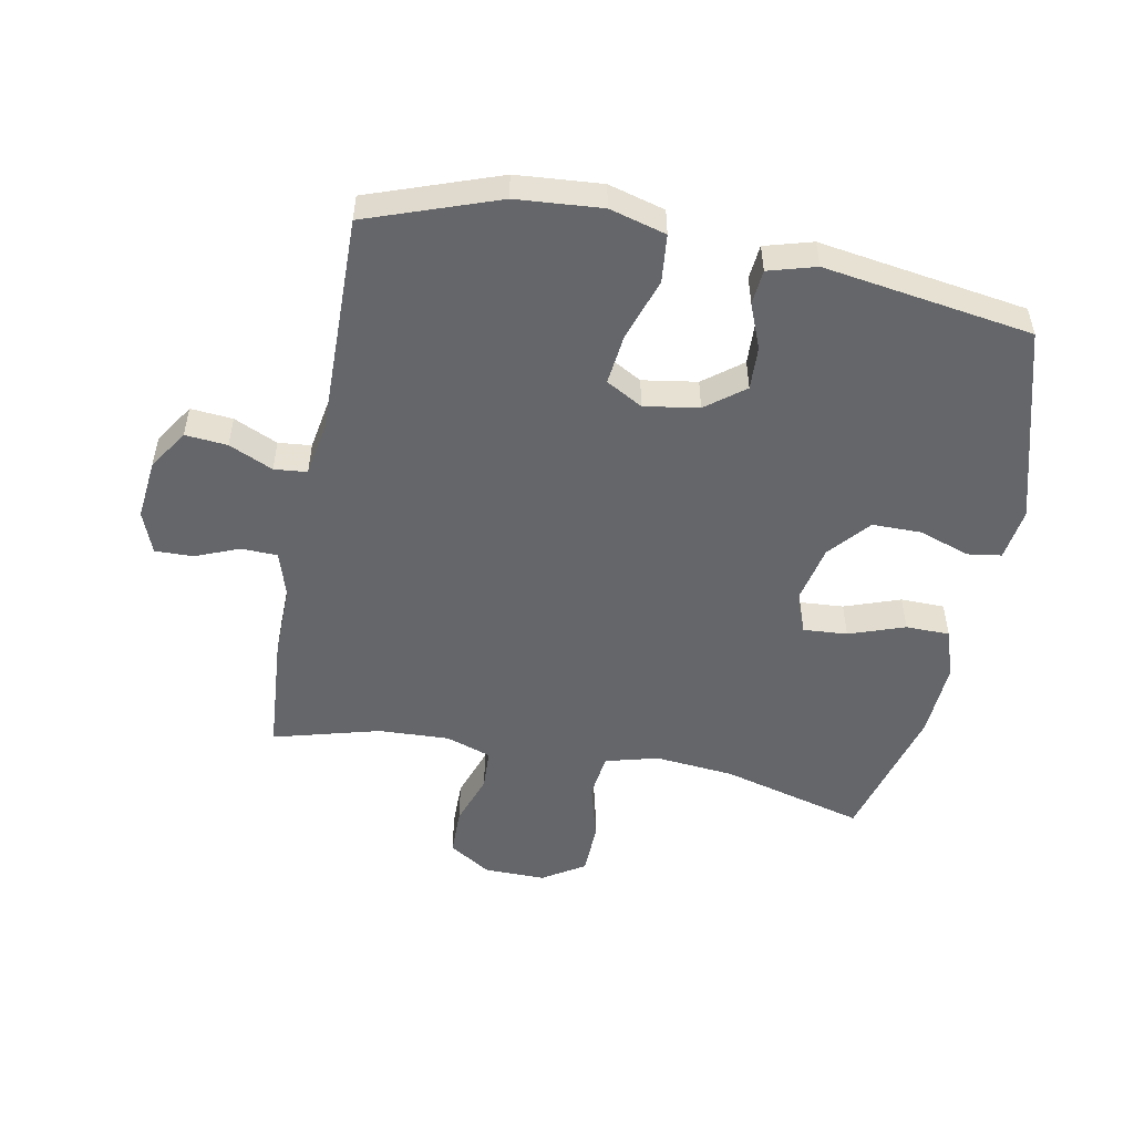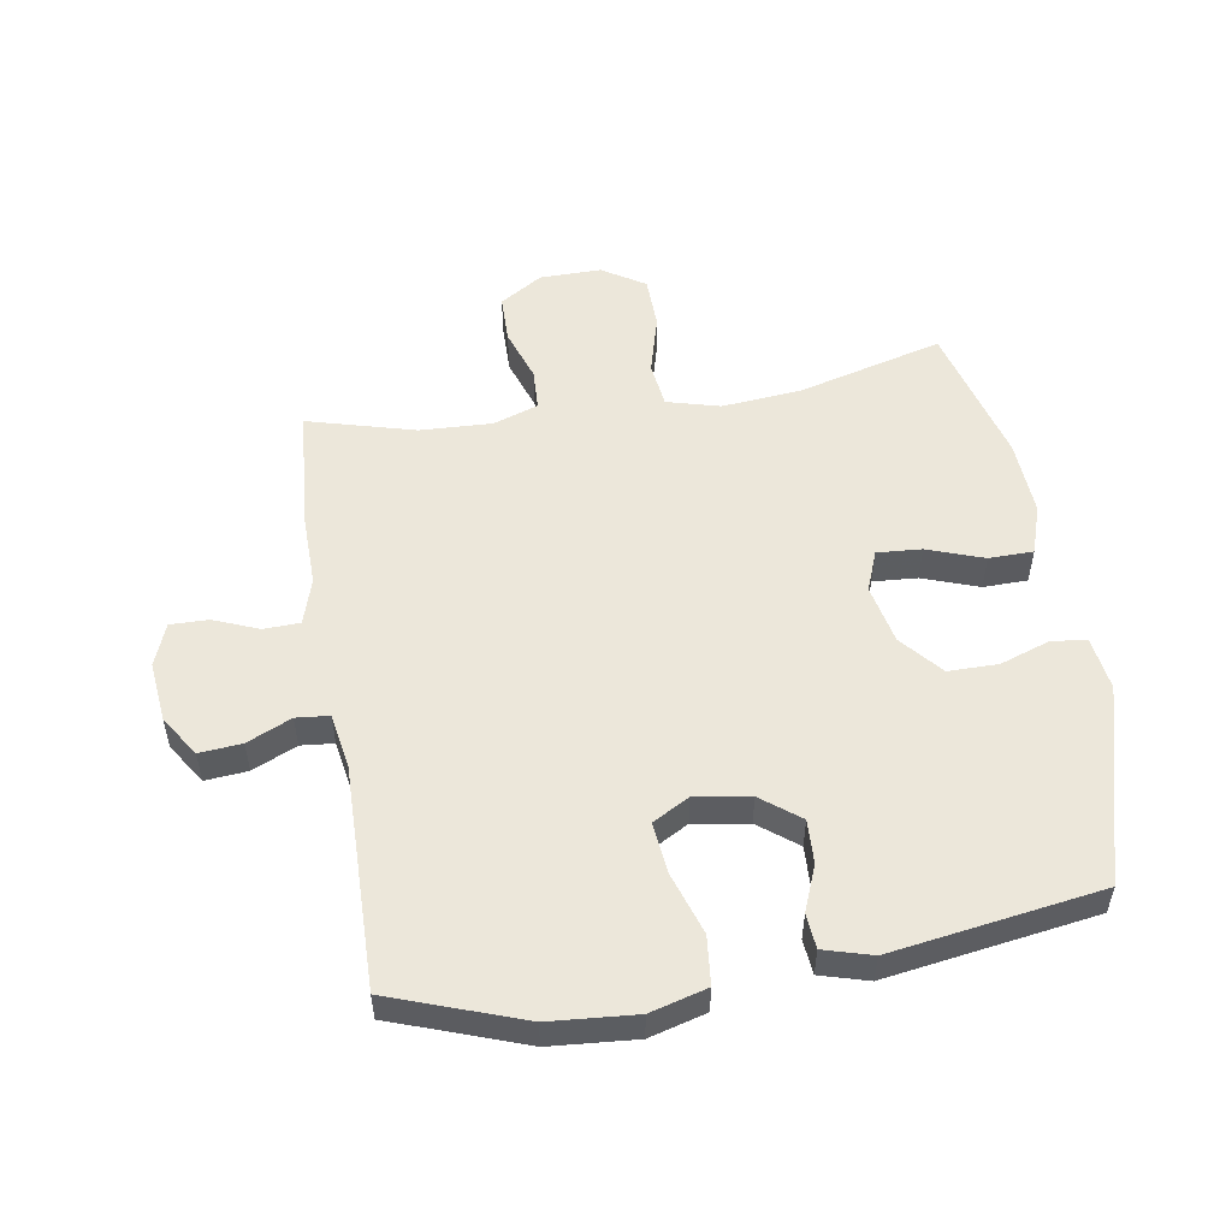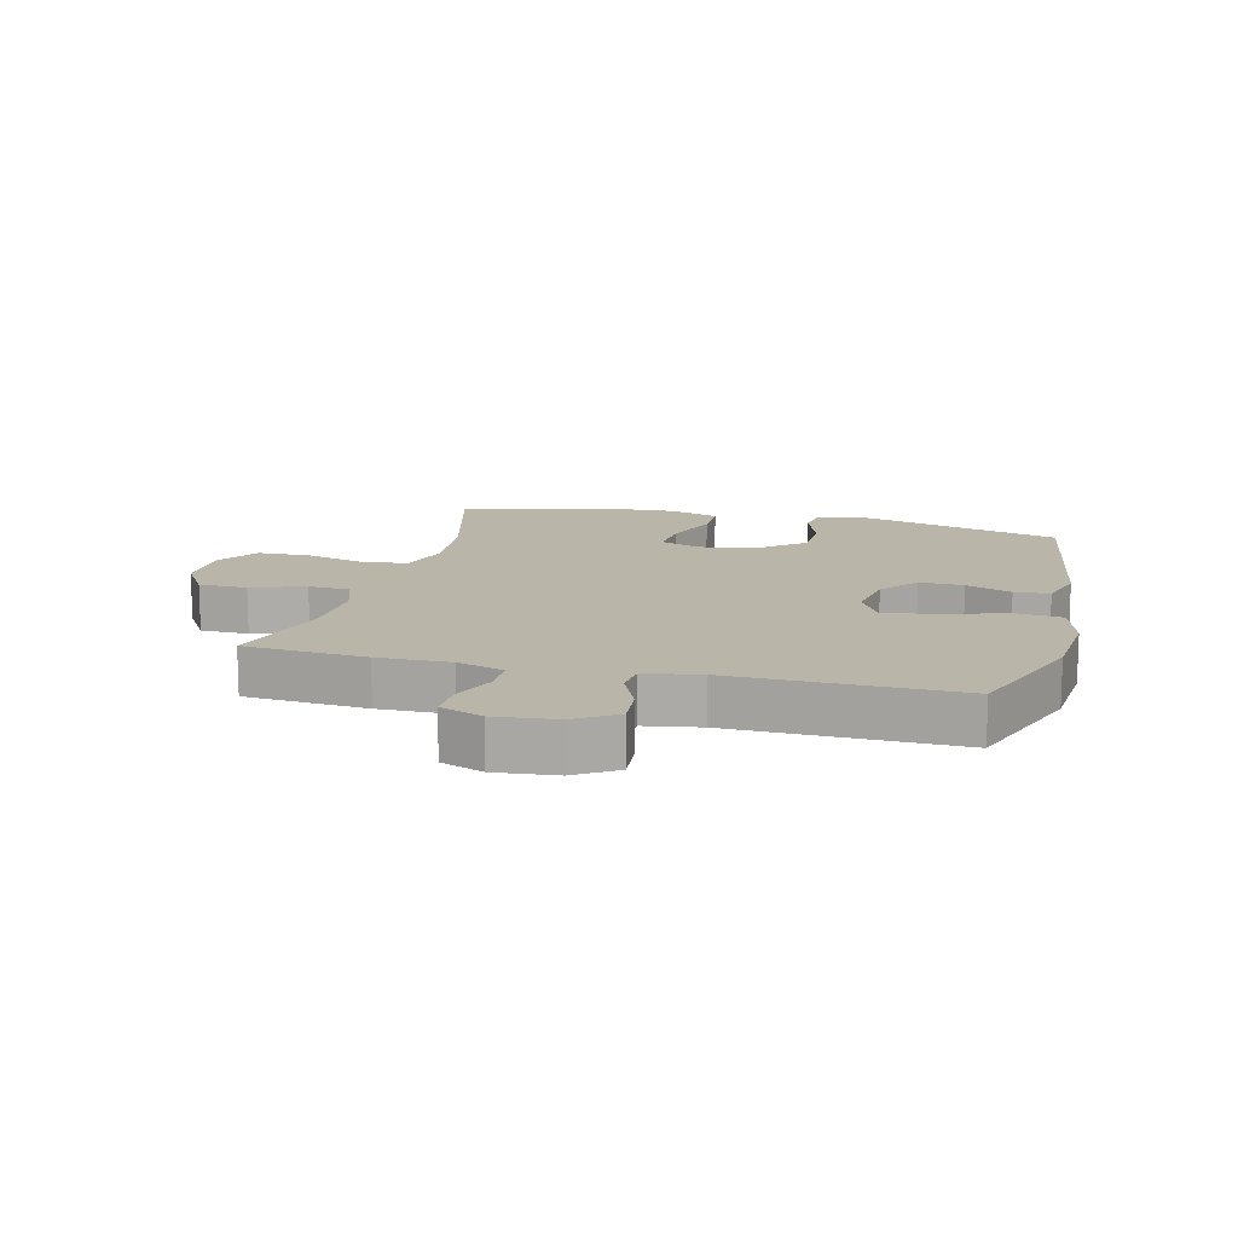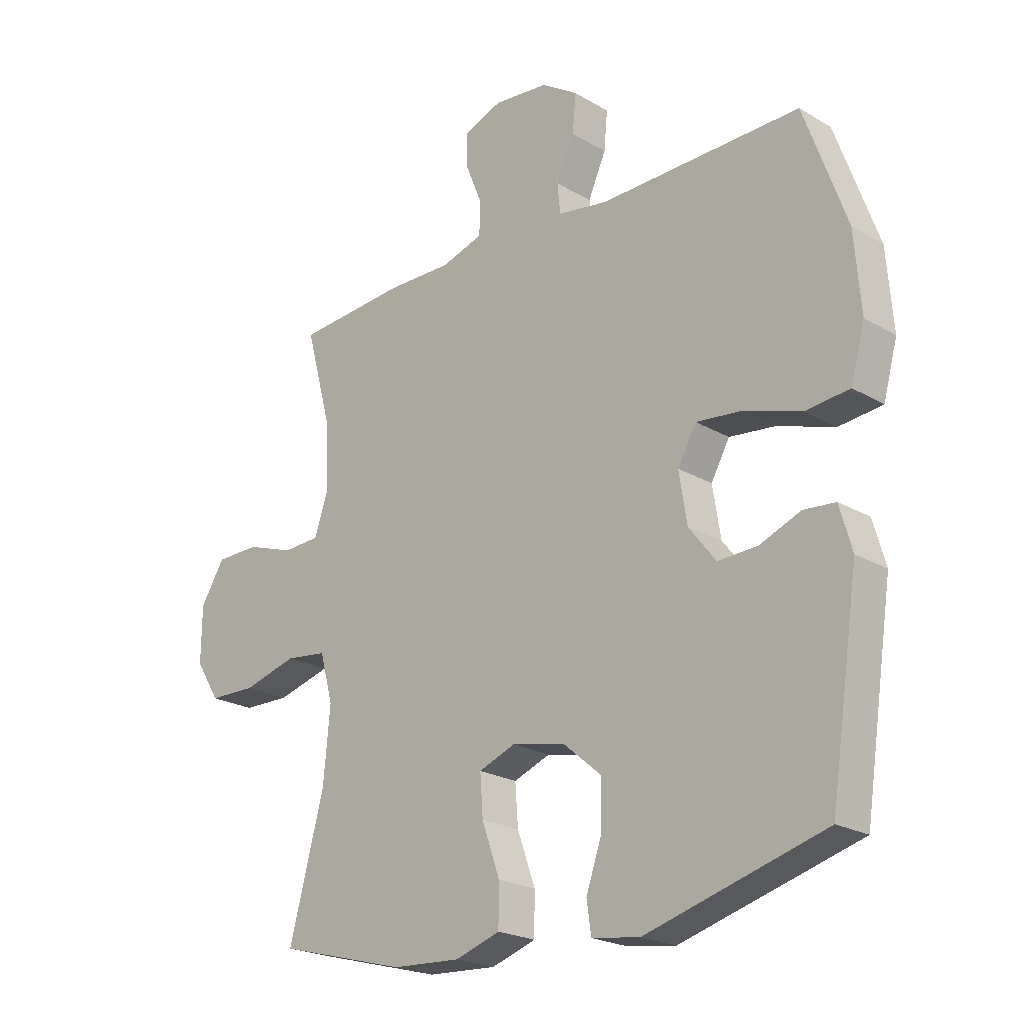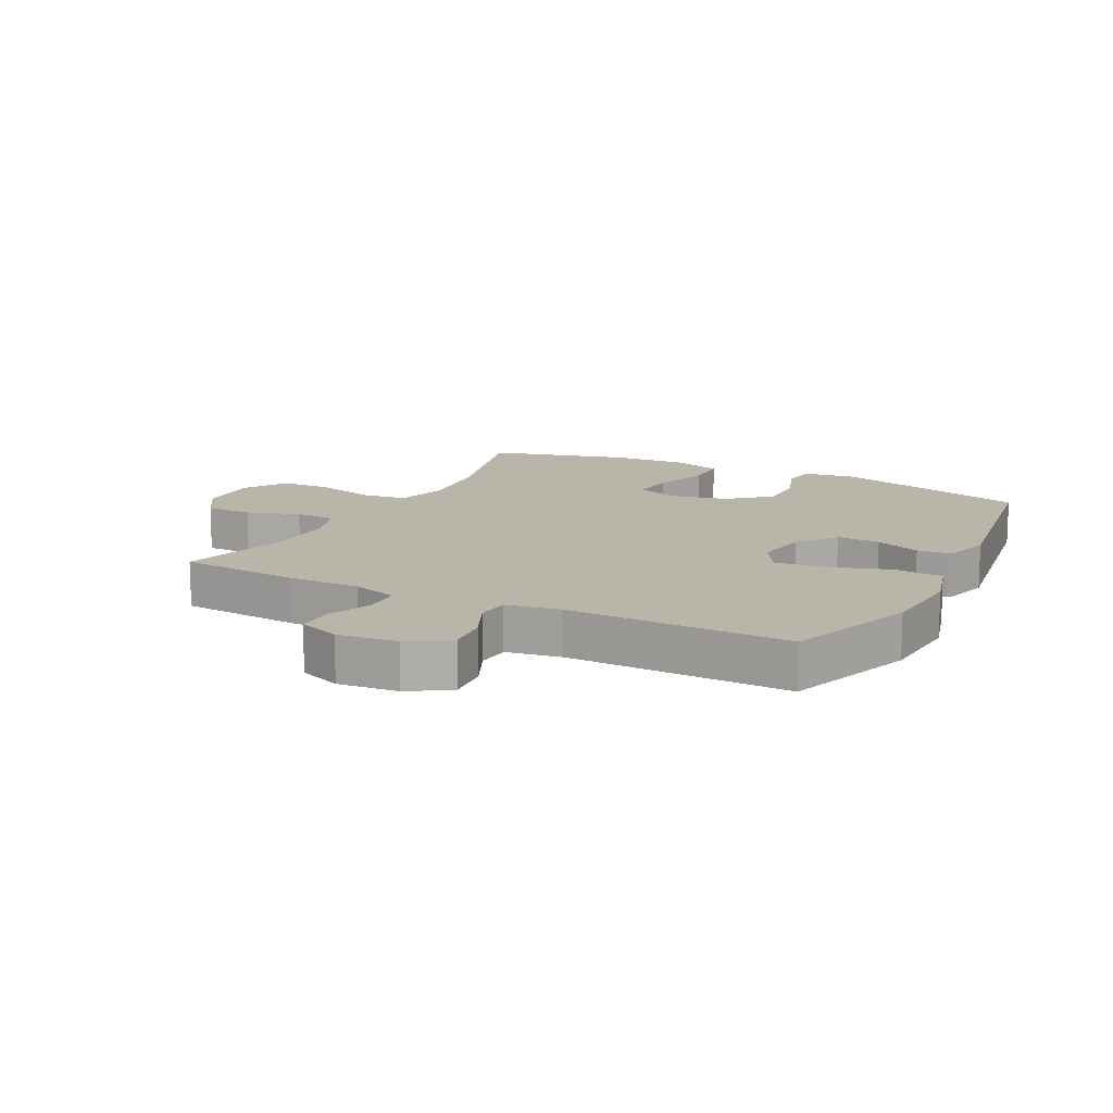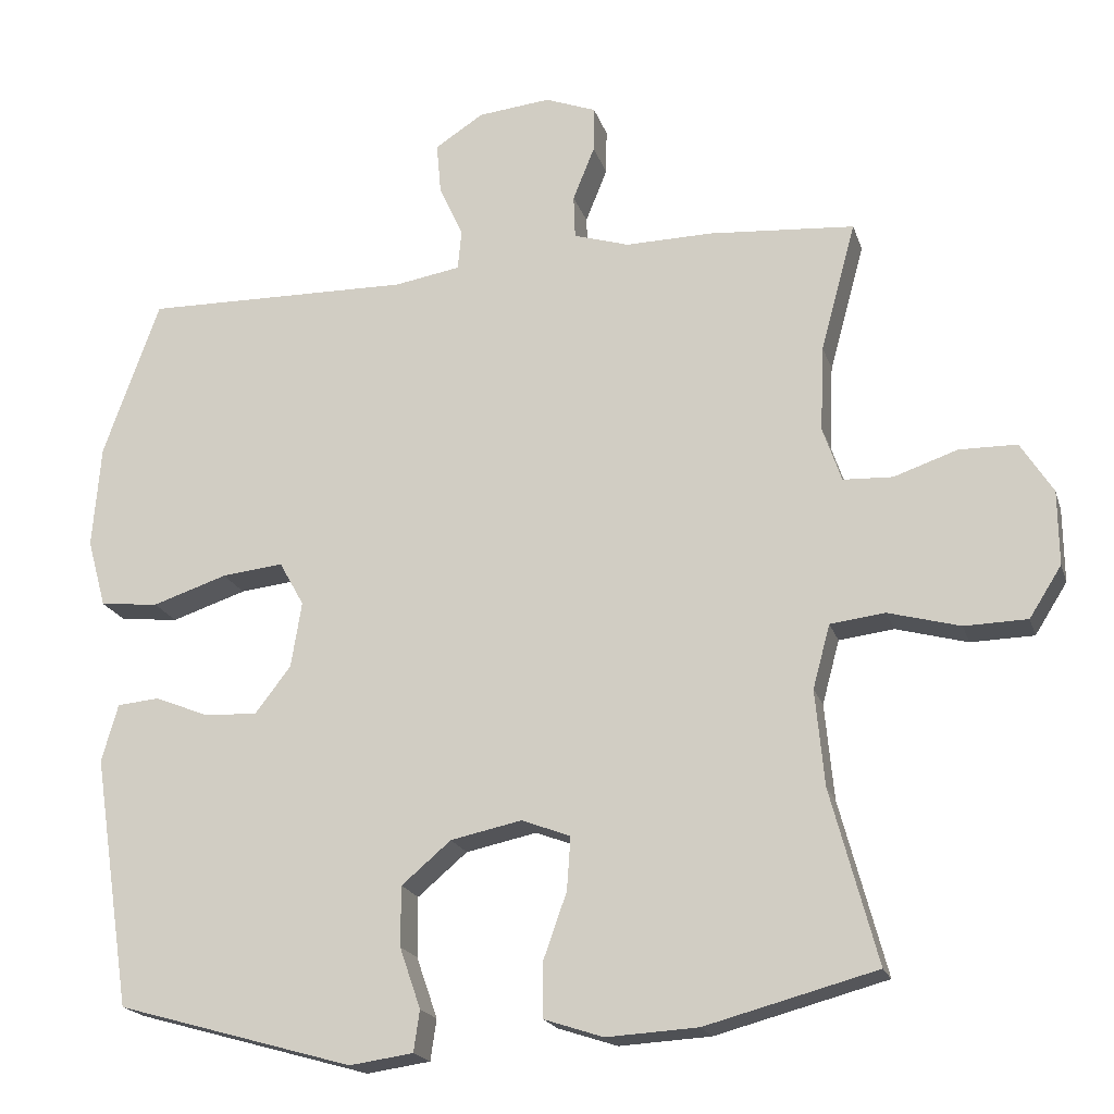
<metadata>
{"format":"obj","ext":"obj","renderer":"f3d","projection":"perspective","resolution":1024,"background":"white","views":[{"elev":-51.7,"azim":79.1,"up":"+Y"},{"elev":53.3,"azim":80.7,"up":"+Y"},{"elev":13.4,"azim":14.3,"up":"+Y"},{"elev":-22.1,"azim":44.3,"up":"+Z"},{"elev":13.5,"azim":27.1,"up":"+Y"},{"elev":-19.4,"azim":-164.7,"up":"+Z"}]}
</metadata>
<code>
v 0.5 0.07 -0.5
v 0.184 0.07 -0.589
v 0.099 0.07 -0.577
v 0.091 0.07 -0.522
v 0.119 0.07 -0.441
v 0.119 0.07 -0.361
v 0.053 0.07 -0.305
v -0.042 0.07 -0.285
v -0.107 0.07 -0.31
v -0.102 0.07 -0.381
v -0.07 0.07 -0.471
v -0.071 0.07 -0.542
v -0.15 0.07 -0.568
v -0.272 0.07 -0.561
v -0.5 0.07 -0.5
v -0.438 0.07 -0.268
v -0.426 0.07 -0.14
v -0.449 0.07 -0.055
v -0.522 0.07 -0.046
v -0.618 0.07 -0.072
v -0.702 0.07 -0.07
v -0.745 0.07 -0.002
v -0.744 0.07 0.097
v -0.701 0.07 0.165
v -0.624 0.07 0.166
v -0.539 0.07 0.137
v -0.473 0.07 0.14
v -0.448 0.07 0.213
v -0.453 0.07 0.328
v -0.5 0.07 0.5
v -0.305 0.07 0.515
v -0.189 0.07 0.513
v -0.115 0.07 0.536
v -0.113 0.07 0.594
v -0.142 0.07 0.666
v -0.143 0.07 0.727
v -0.075 0.07 0.753
v 0.022 0.07 0.743
v 0.087 0.07 0.701
v 0.081 0.07 0.633
v 0.049 0.07 0.562
v 0.054 0.07 0.509
v 0.142 0.07 0.494
v 0.5 0.07 0.5
v 0.575 0.07 0.29
v 0.586 0.07 0.152
v 0.561 0.07 0.061
v 0.483 0.07 0.053
v 0.383 0.07 0.086
v 0.301 0.07 0.095
v 0.268 0.07 0.036
v 0.282 0.07 -0.052
v 0.33 0.07 -0.114
v 0.4 0.07 -0.111
v 0.473 0.07 -0.082
v 0.529 0.07 -0.087
v 0.551 0.07 -0.164
v 0.5 0 -0.5
v 0.184 0 -0.589
v 0.099 0 -0.577
v 0.091 0 -0.522
v 0.119 0 -0.441
v 0.119 0 -0.361
v 0.053 0 -0.305
v -0.042 0 -0.285
v -0.107 0 -0.31
v -0.102 0 -0.381
v -0.07 0 -0.471
v -0.071 0 -0.542
v -0.15 0 -0.568
v -0.272 0 -0.561
v -0.5 0 -0.5
v -0.438 0 -0.268
v -0.426 0 -0.14
v -0.449 0 -0.055
v -0.522 0 -0.046
v -0.618 0 -0.072
v -0.702 0 -0.07
v -0.745 0 -0.002
v -0.744 0 0.097
v -0.701 0 0.165
v -0.624 0 0.166
v -0.539 0 0.137
v -0.473 0 0.14
v -0.448 0 0.213
v -0.453 0 0.328
v -0.5 0 0.5
v -0.305 0 0.515
v -0.189 0 0.513
v -0.115 0 0.536
v -0.113 0 0.594
v -0.142 0 0.666
v -0.143 0 0.727
v -0.075 0 0.753
v 0.022 0 0.743
v 0.087 0 0.701
v 0.081 0 0.633
v 0.049 0 0.562
v 0.054 0 0.509
v 0.142 0 0.494
v 0.5 0 0.5
v 0.575 0 0.29
v 0.586 0 0.152
v 0.561 0 0.061
v 0.483 0 0.053
v 0.383 0 0.086
v 0.301 0 0.095
v 0.268 0 0.036
v 0.282 0 -0.052
v 0.33 0 -0.114
v 0.4 0 -0.111
v 0.473 0 -0.082
v 0.529 0 -0.087
v 0.551 0 -0.164
f 54 55 56 57
f 53 54 57 1
f 52 53 1 2
f 51 52 2 3
f 46 47 48 49
f 46 49 50
f 43 44 45 46
f 42 43 46 50
f 38 39 40 41
f 38 41 42
f 37 38 42
f 34 35 36 37
f 33 34 37 42
f 32 33 42 50
f 29 30 31 32
f 28 29 32 50
f 23 24 25 26
f 23 26 27
f 22 23 27
f 19 20 21 22
f 18 19 22 27
f 17 18 27 28
f 13 14 15 16
f 13 16 17
f 10 11 12 13
f 9 10 13 17
f 8 9 17 28
f 3 4 5
f 51 3 5
f 51 5 6
f 8 28 50 51
f 7 8 51
f 6 7 51
f 114 113 112 111
f 58 114 111 110
f 59 58 110 109
f 60 59 109 108
f 106 105 104 103
f 107 106 103
f 103 102 101 100
f 107 103 100 99
f 98 97 96 95
f 99 98 95
f 99 95 94
f 94 93 92 91
f 99 94 91 90
f 107 99 90 89
f 89 88 87 86
f 107 89 86 85
f 83 82 81 80
f 84 83 80
f 84 80 79
f 79 78 77 76
f 84 79 76 75
f 85 84 75 74
f 73 72 71 70
f 74 73 70
f 70 69 68 67
f 74 70 67 66
f 85 74 66 65
f 62 61 60
f 62 60 108
f 63 62 108
f 108 107 85 65
f 108 65 64
f 108 64 63
f 1 58 59 2
f 2 59 60 3
f 3 60 61 4
f 4 61 62 5
f 5 62 63 6
f 6 63 64 7
f 7 64 65 8
f 8 65 66 9
f 9 66 67 10
f 10 67 68 11
f 11 68 69 12
f 12 69 70 13
f 13 70 71 14
f 14 71 72 15
f 15 72 73 16
f 16 73 74 17
f 17 74 75 18
f 18 75 76 19
f 19 76 77 20
f 20 77 78 21
f 21 78 79 22
f 22 79 80 23
f 23 80 81 24
f 24 81 82 25
f 25 82 83 26
f 26 83 84 27
f 27 84 85 28
f 28 85 86 29
f 29 86 87 30
f 30 87 88 31
f 31 88 89 32
f 32 89 90 33
f 33 90 91 34
f 34 91 92 35
f 35 92 93 36
f 36 93 94 37
f 37 94 95 38
f 38 95 96 39
f 39 96 97 40
f 40 97 98 41
f 41 98 99 42
f 42 99 100 43
f 43 100 101 44
f 44 101 102 45
f 45 102 103 46
f 46 103 104 47
f 47 104 105 48
f 48 105 106 49
f 49 106 107 50
f 50 107 108 51
f 51 108 109 52
f 52 109 110 53
f 53 110 111 54
f 54 111 112 55
f 55 112 113 56
f 56 113 114 57
f 57 114 58 1

</code>
